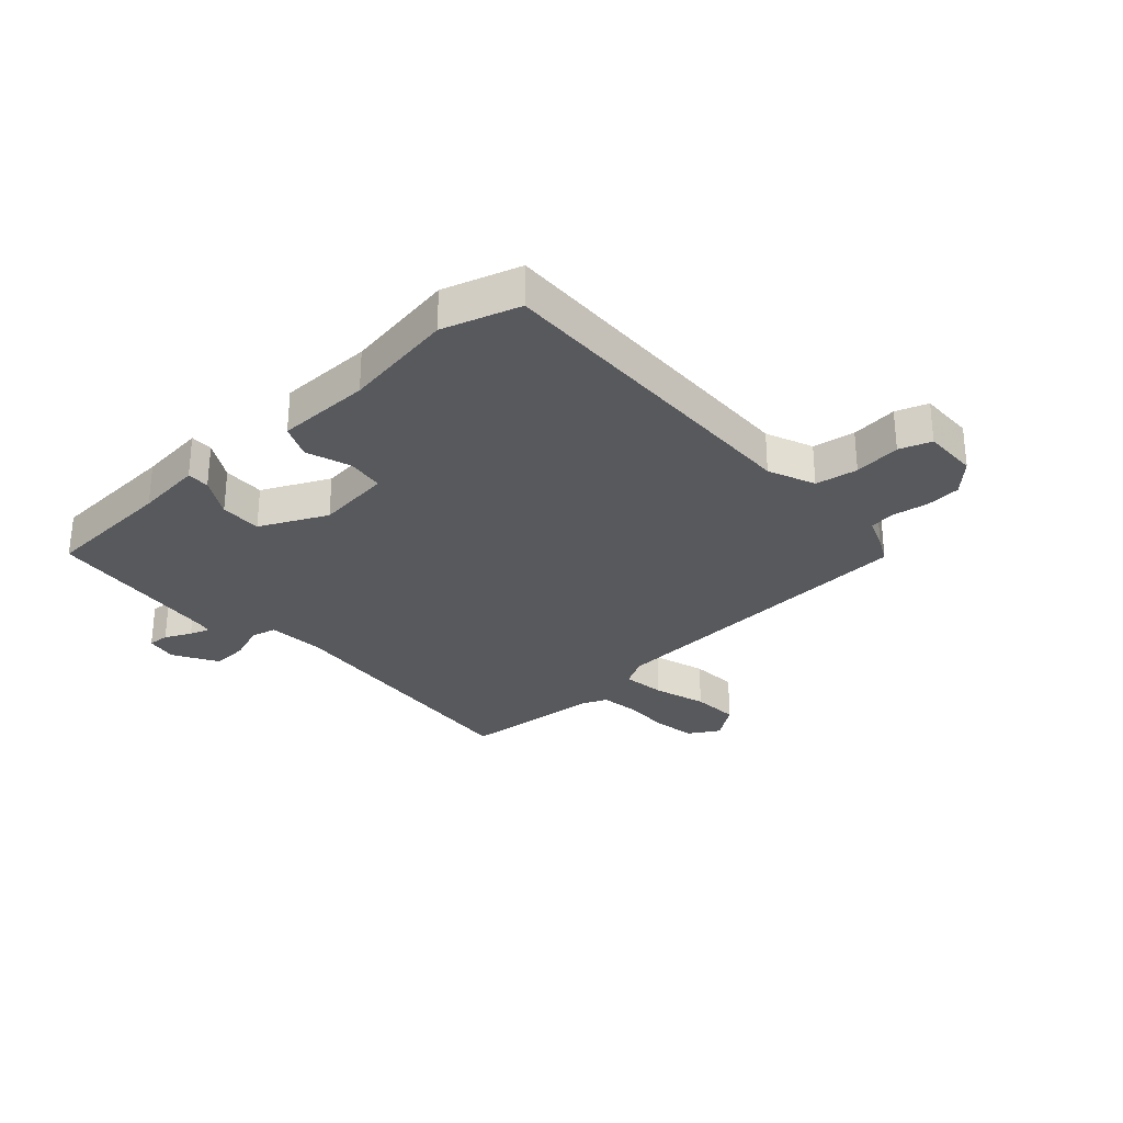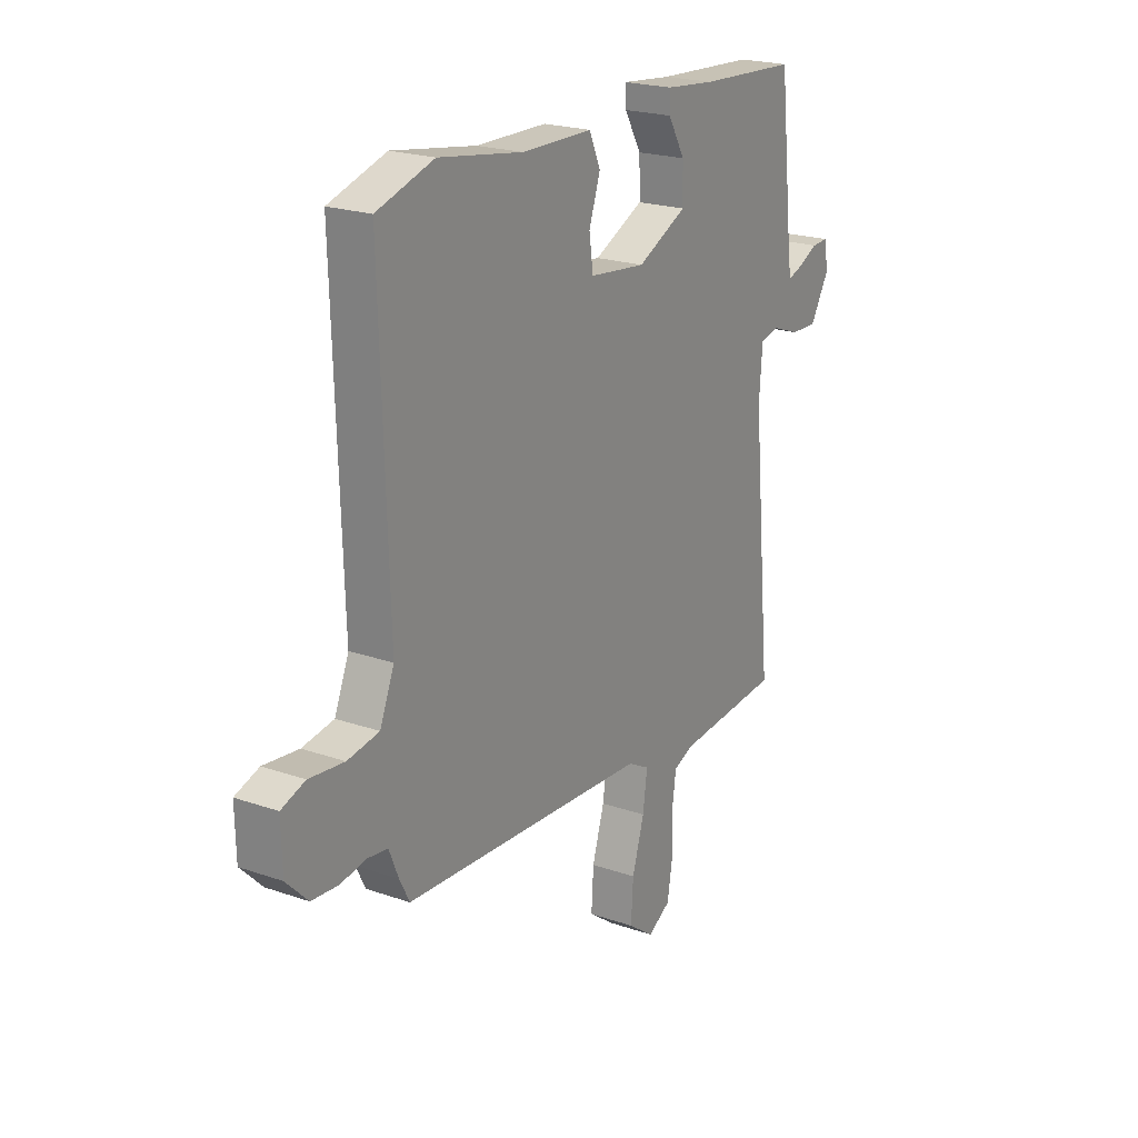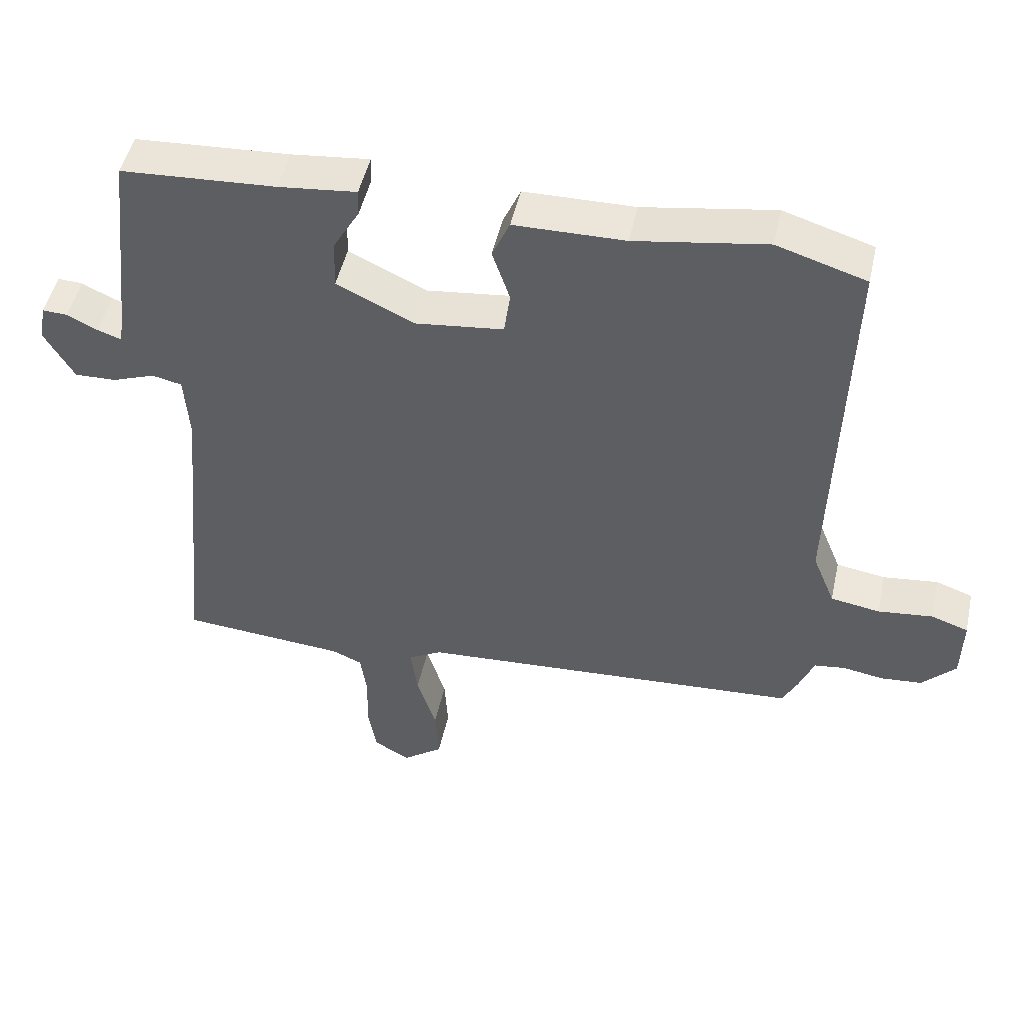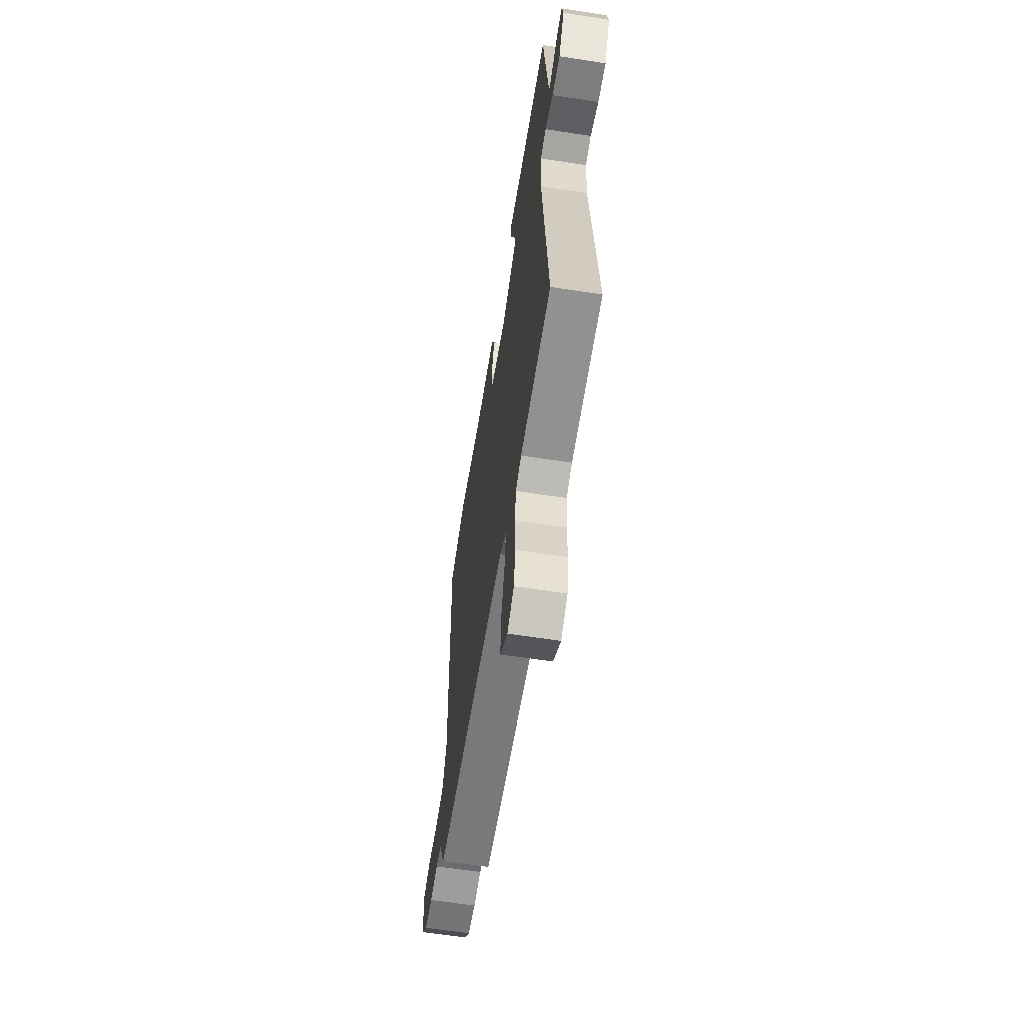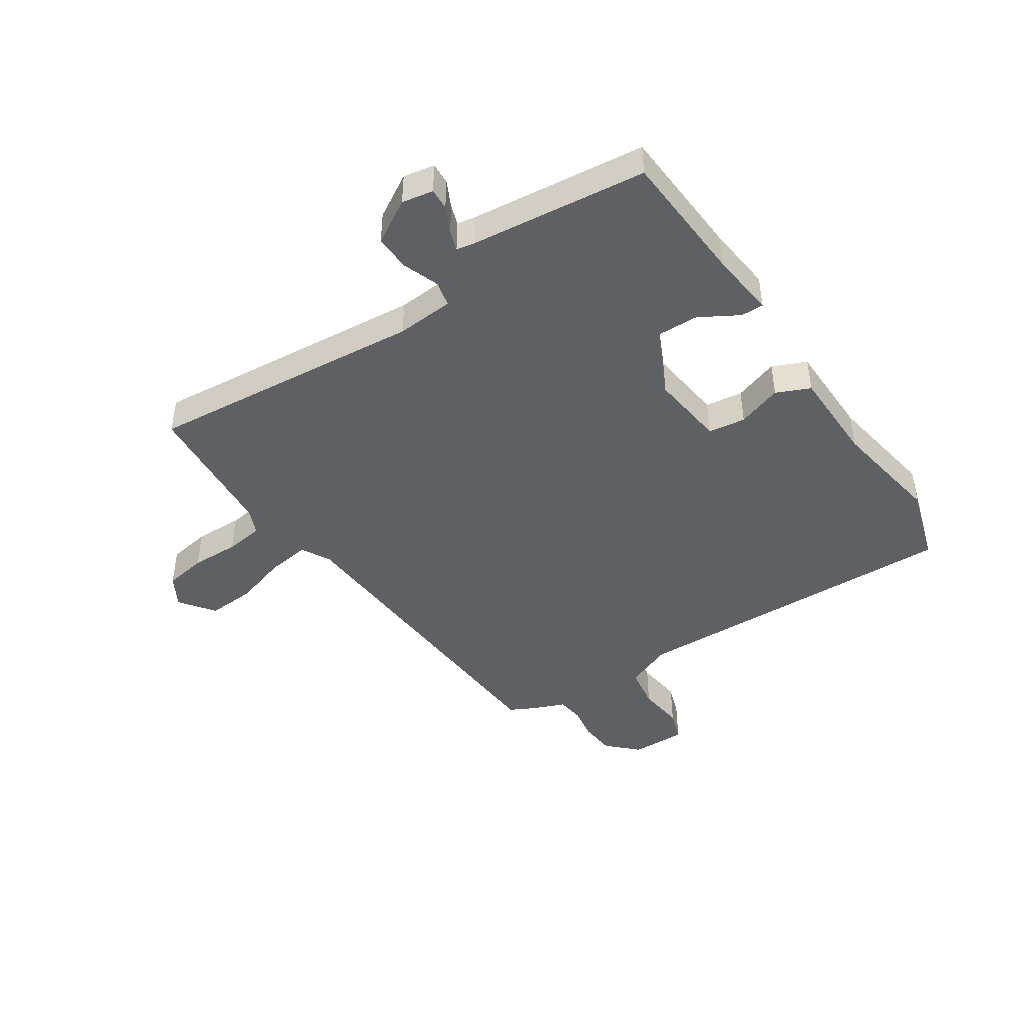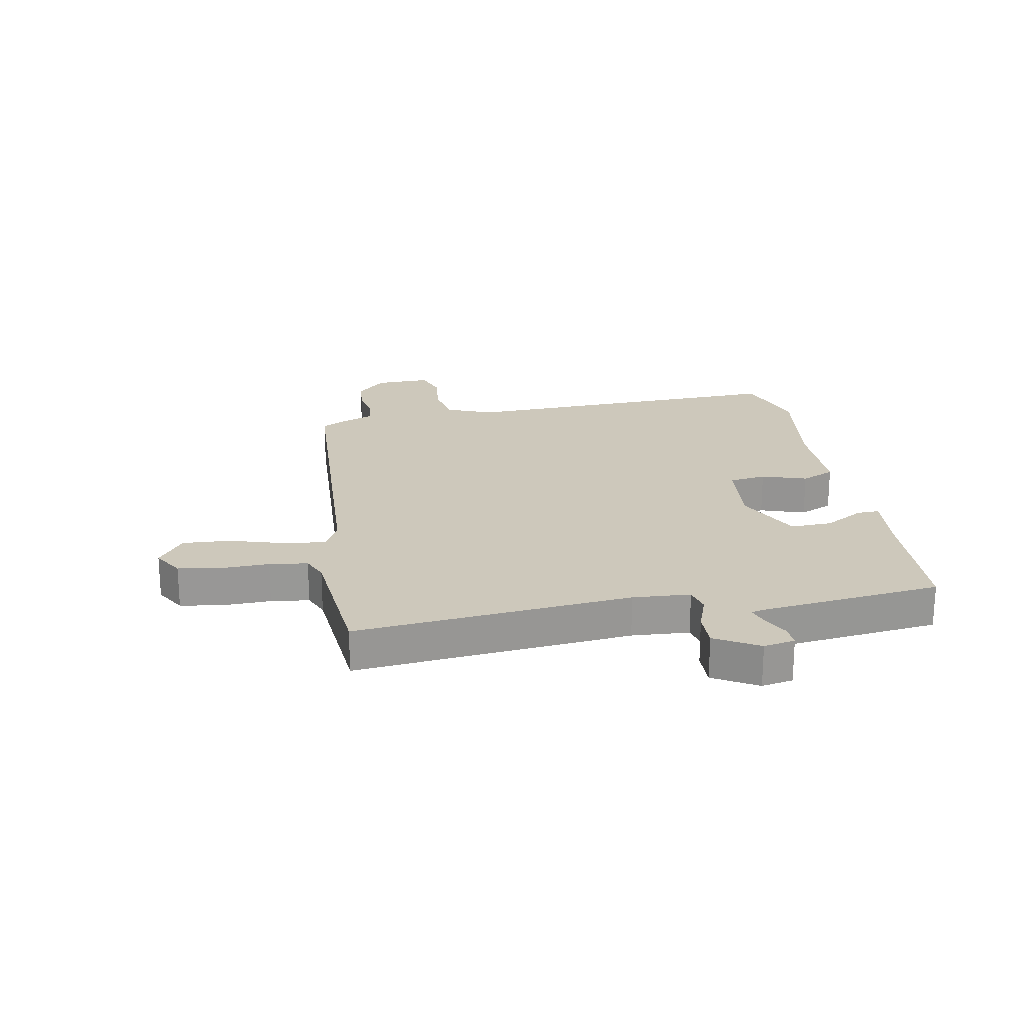
<metadata>
{"format":"obj","ext":"obj","renderer":"f3d","projection":"perspective","resolution":1024,"background":"white","views":[{"elev":-29.4,"azim":42.3,"up":"+Y"},{"elev":21.6,"azim":121.5,"up":"+Z"},{"elev":48.5,"azim":12.3,"up":"+Z"},{"elev":-61.1,"azim":-99.0,"up":"+Z"},{"elev":-44.5,"azim":-56.2,"up":"+Y"},{"elev":21.8,"azim":-100.7,"up":"+Y"}]}
</metadata>
<code>
v 0.501 0.07 -0.439
v -0.069 0.07 -0.473
v -0.119 0.07 -0.5
v -0.109 0.07 -0.574
v -0.081 0.07 -0.666
v -0.076 0.07 -0.748
v -0.136 0.07 -0.792
v -0.189 0.07 -0.761
v -0.201 0.07 -0.688
v -0.199 0.07 -0.605
v -0.208 0.07 -0.539
v -0.253 0.07 -0.52
v -0.496 0.07 -0.5
v -0.451 0.07 -0.023
v -0.458 0.07 0.076
v -0.502 0.07 0.086
v -0.565 0.07 0.063
v -0.627 0.07 0.061
v -0.671 0.07 0.136
v -0.661 0.07 0.19
v -0.624 0.07 0.188
v -0.579 0.07 0.166
v -0.544 0.07 0.154
v -0.538 0.07 0.186
v -0.504 0.07 0.489
v -0.275 0.07 0.502
v -0.16 0.07 0.514
v -0.161 0.07 0.475
v -0.2 0.07 0.408
v -0.202 0.07 0.336
v -0.087 0.07 0.281
v 0.043 0.07 0.296
v 0.052 0.07 0.36
v 0.026 0.07 0.437
v 0.052 0.07 0.495
v 0.215 0.07 0.497
v 0.409 0.07 0.528
v 0.541 0.07 0.487
v 0.523 0.07 -0.09
v 0.556 0.07 -0.171
v 0.629 0.07 -0.183
v 0.71 0.07 -0.174
v 0.765 0.07 -0.193
v 0.763 0.07 -0.288
v 0.713 0.07 -0.339
v 0.652 0.07 -0.344
v 0.592 0.07 -0.334
v 0.546 0.07 -0.34
v 0.524 0.07 -0.394
v 0.501 0 -0.439
v -0.069 0 -0.473
v -0.119 0 -0.5
v -0.109 0 -0.574
v -0.081 0 -0.666
v -0.076 0 -0.748
v -0.136 0 -0.792
v -0.189 0 -0.761
v -0.201 0 -0.688
v -0.199 0 -0.605
v -0.208 0 -0.539
v -0.253 0 -0.52
v -0.496 0 -0.5
v -0.451 0 -0.023
v -0.458 0 0.076
v -0.502 0 0.086
v -0.565 0 0.063
v -0.627 0 0.061
v -0.671 0 0.136
v -0.661 0 0.19
v -0.624 0 0.188
v -0.579 0 0.166
v -0.544 0 0.154
v -0.538 0 0.186
v -0.504 0 0.489
v -0.275 0 0.502
v -0.16 0 0.514
v -0.161 0 0.475
v -0.2 0 0.408
v -0.202 0 0.336
v -0.087 0 0.281
v 0.043 0 0.296
v 0.052 0 0.36
v 0.026 0 0.437
v 0.052 0 0.495
v 0.215 0 0.497
v 0.409 0 0.528
v 0.541 0 0.487
v 0.523 0 -0.09
v 0.556 0 -0.171
v 0.629 0 -0.183
v 0.71 0 -0.174
v 0.765 0 -0.193
v 0.763 0 -0.288
v 0.713 0 -0.339
v 0.652 0 -0.344
v 0.592 0 -0.334
v 0.546 0 -0.34
v 0.524 0 -0.394
f 48 49 1 2
f 44 45 46 47
f 44 47 48
f 41 42 43 44
f 40 41 44 48
f 39 40 48 2
f 36 37 38 39
f 33 34 35 36
f 32 33 36 39
f 31 32 39 2
f 26 27 28 29
f 24 25 26 29
f 23 24 29 30
f 19 20 21 22
f 19 22 23
f 16 17 18 19
f 15 16 19 23
f 12 13 14
f 11 12 14 15
f 7 8 9 10
f 7 10 11
f 4 5 6 7
f 3 4 7 11
f 2 3 11 15
f 15 23 30 31
f 2 15 31
f 51 50 98 97
f 96 95 94 93
f 97 96 93
f 93 92 91 90
f 97 93 90 89
f 51 97 89 88
f 88 87 86 85
f 85 84 83 82
f 88 85 82 81
f 51 88 81 80
f 78 77 76 75
f 78 75 74 73
f 79 78 73 72
f 71 70 69 68
f 72 71 68
f 68 67 66 65
f 72 68 65 64
f 63 62 61
f 64 63 61 60
f 59 58 57 56
f 60 59 56
f 56 55 54 53
f 60 56 53 52
f 64 60 52 51
f 80 79 72 64
f 80 64 51
f 1 50 51 2
f 2 51 52 3
f 3 52 53 4
f 4 53 54 5
f 5 54 55 6
f 6 55 56 7
f 7 56 57 8
f 8 57 58 9
f 9 58 59 10
f 10 59 60 11
f 11 60 61 12
f 12 61 62 13
f 13 62 63 14
f 14 63 64 15
f 15 64 65 16
f 16 65 66 17
f 17 66 67 18
f 18 67 68 19
f 19 68 69 20
f 20 69 70 21
f 21 70 71 22
f 22 71 72 23
f 23 72 73 24
f 24 73 74 25
f 25 74 75 26
f 26 75 76 27
f 27 76 77 28
f 28 77 78 29
f 29 78 79 30
f 30 79 80 31
f 31 80 81 32
f 32 81 82 33
f 33 82 83 34
f 34 83 84 35
f 35 84 85 36
f 36 85 86 37
f 37 86 87 38
f 38 87 88 39
f 39 88 89 40
f 40 89 90 41
f 41 90 91 42
f 42 91 92 43
f 43 92 93 44
f 44 93 94 45
f 45 94 95 46
f 46 95 96 47
f 47 96 97 48
f 48 97 98 49
f 49 98 50 1

</code>
